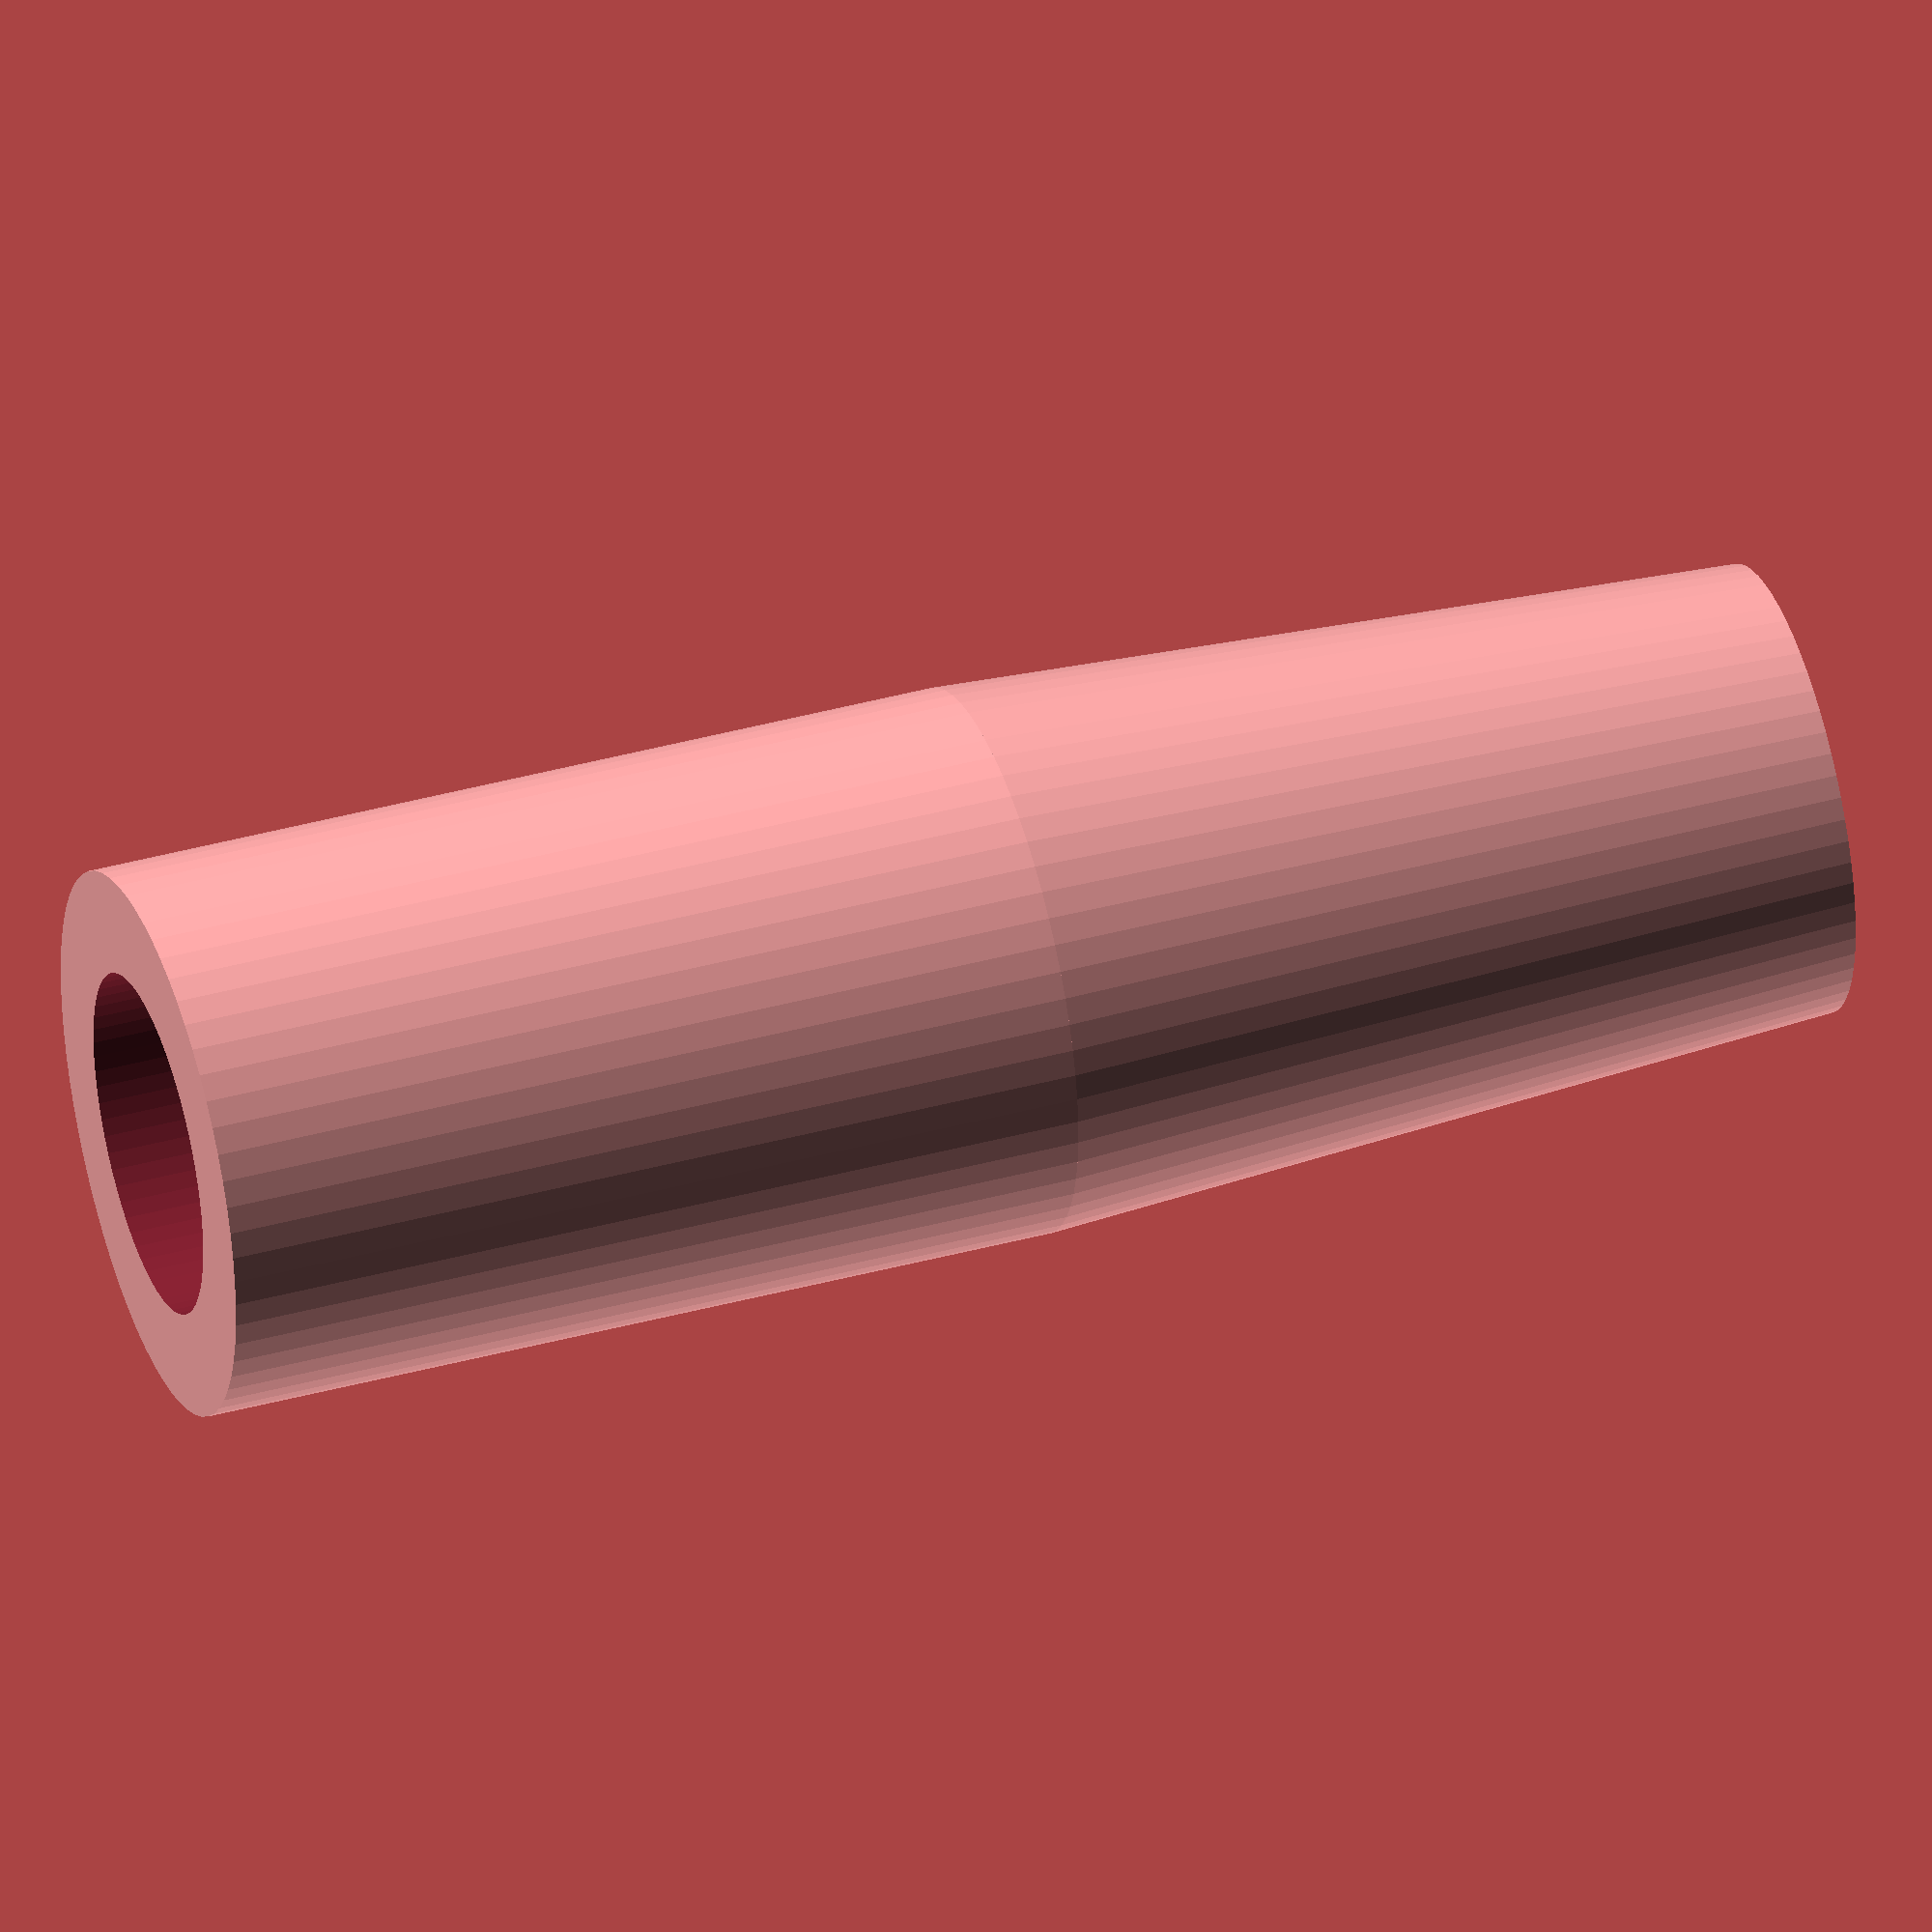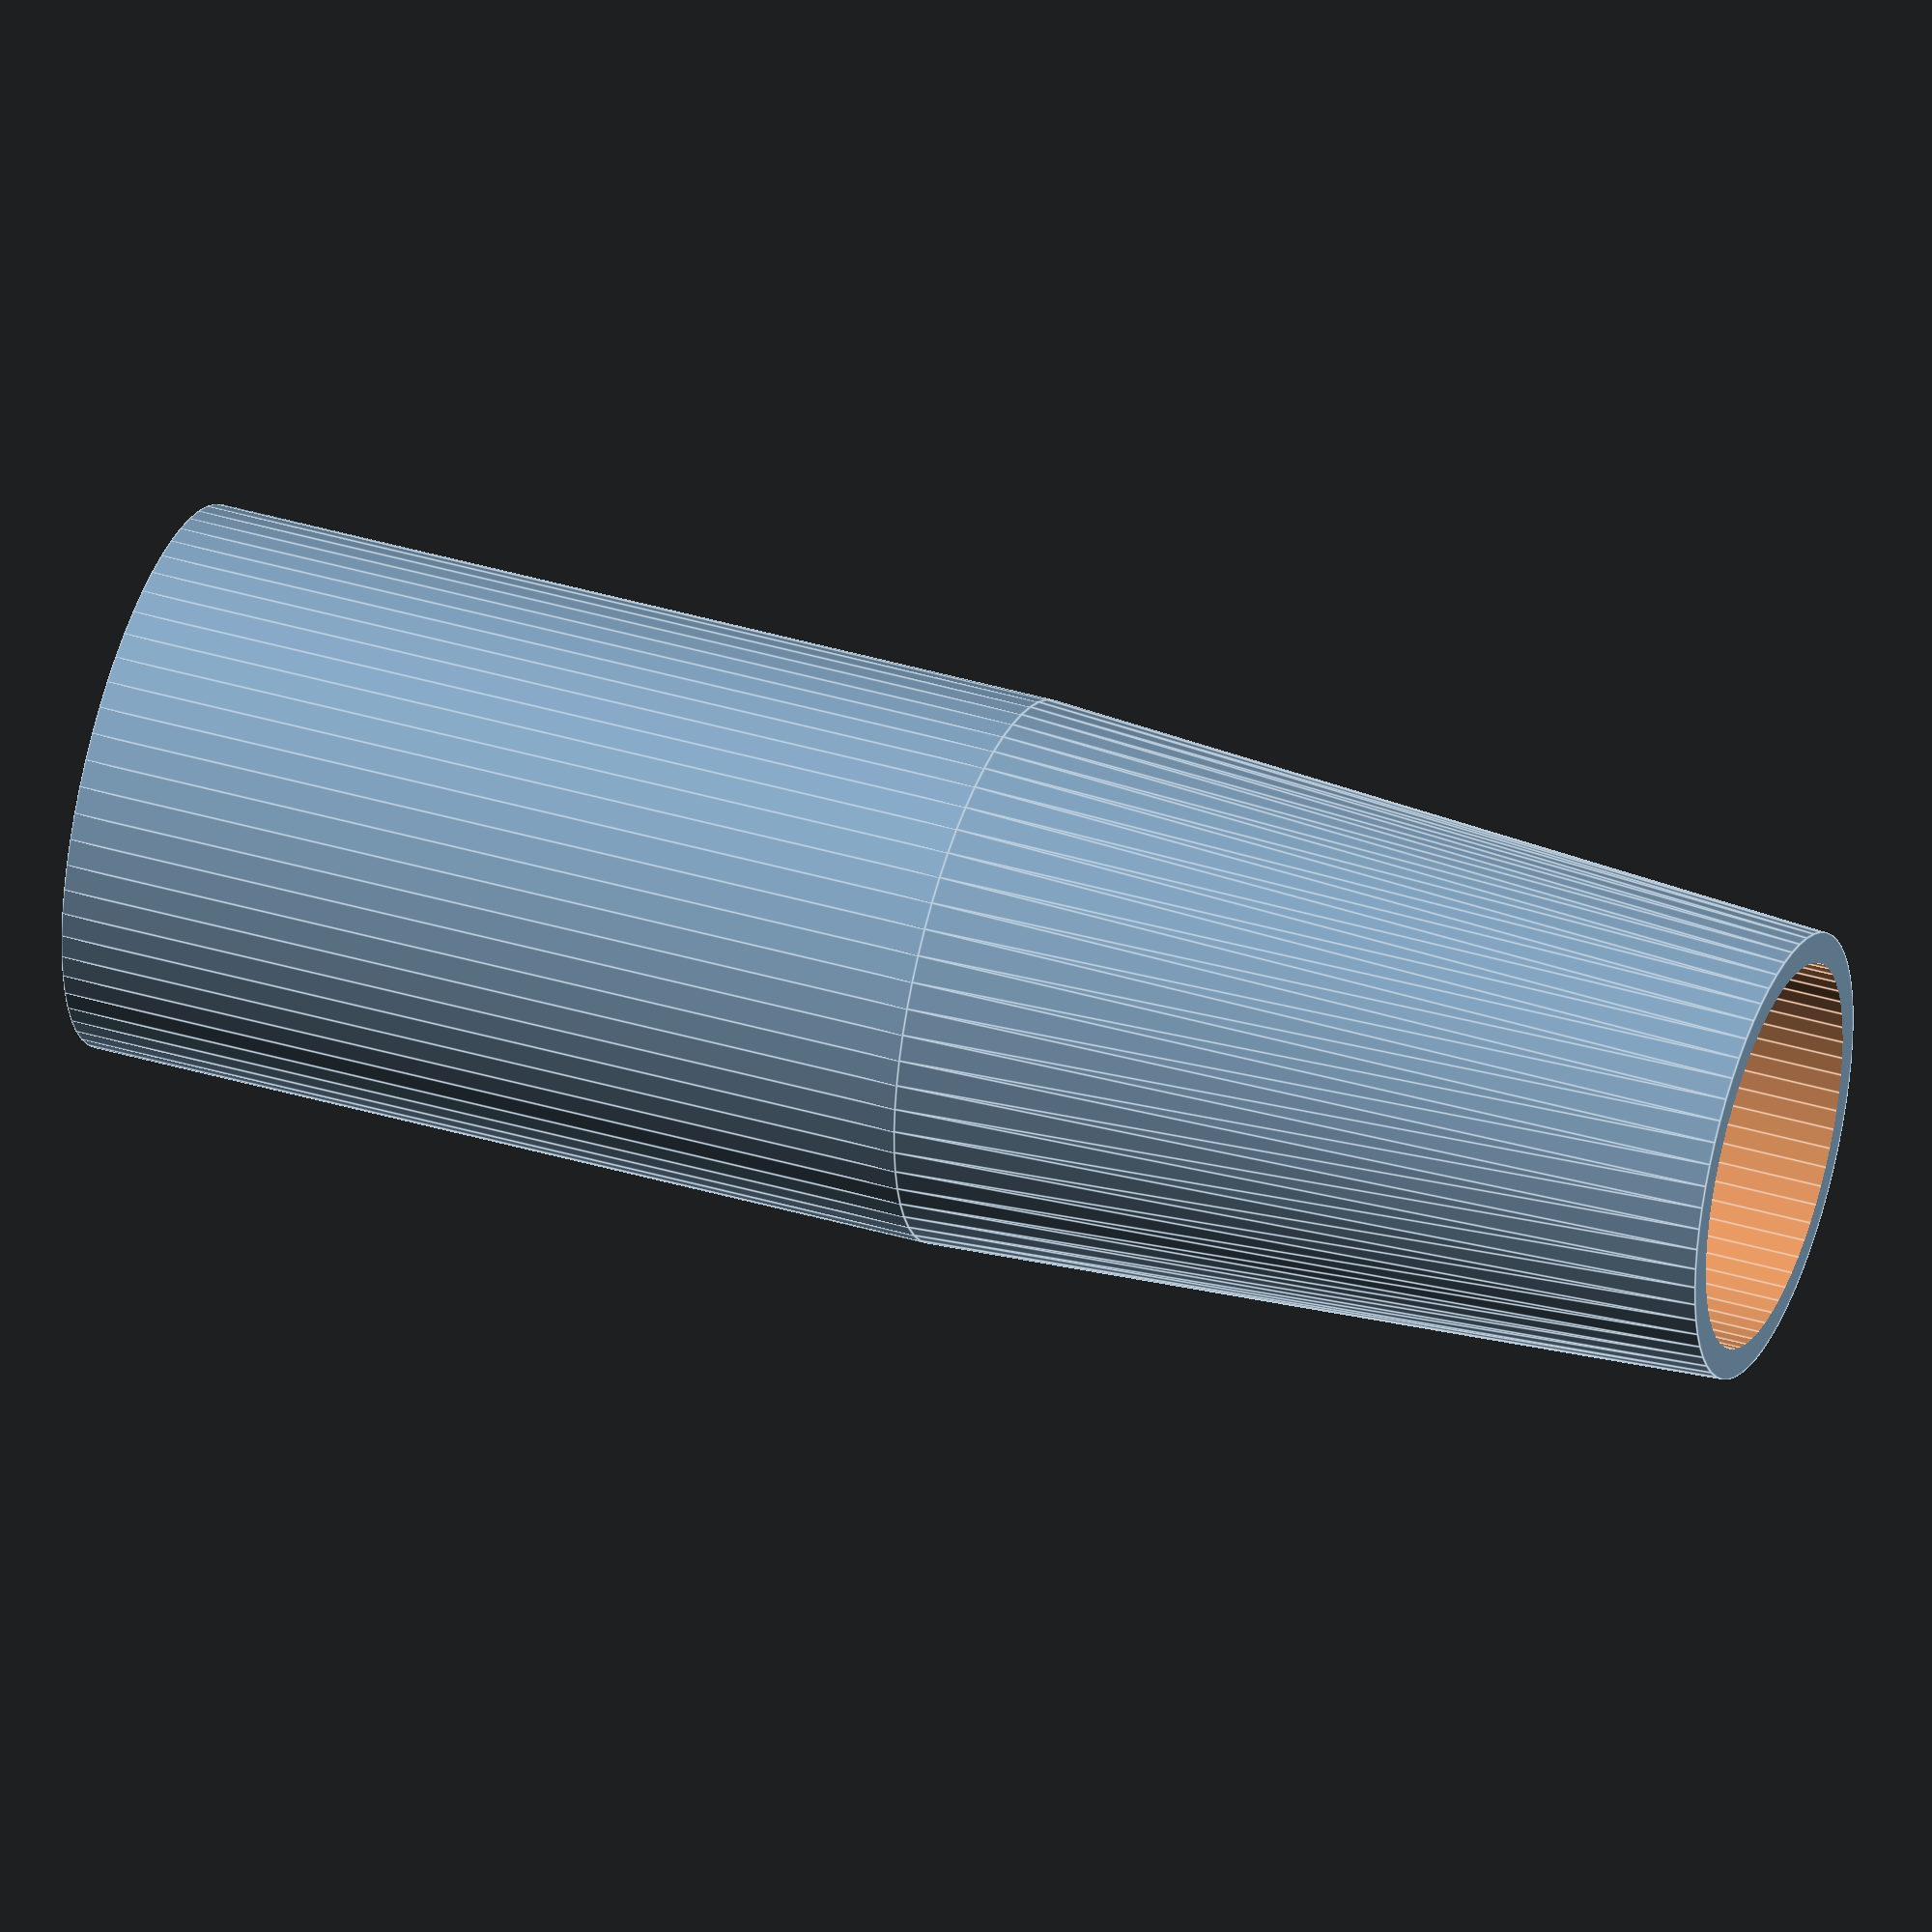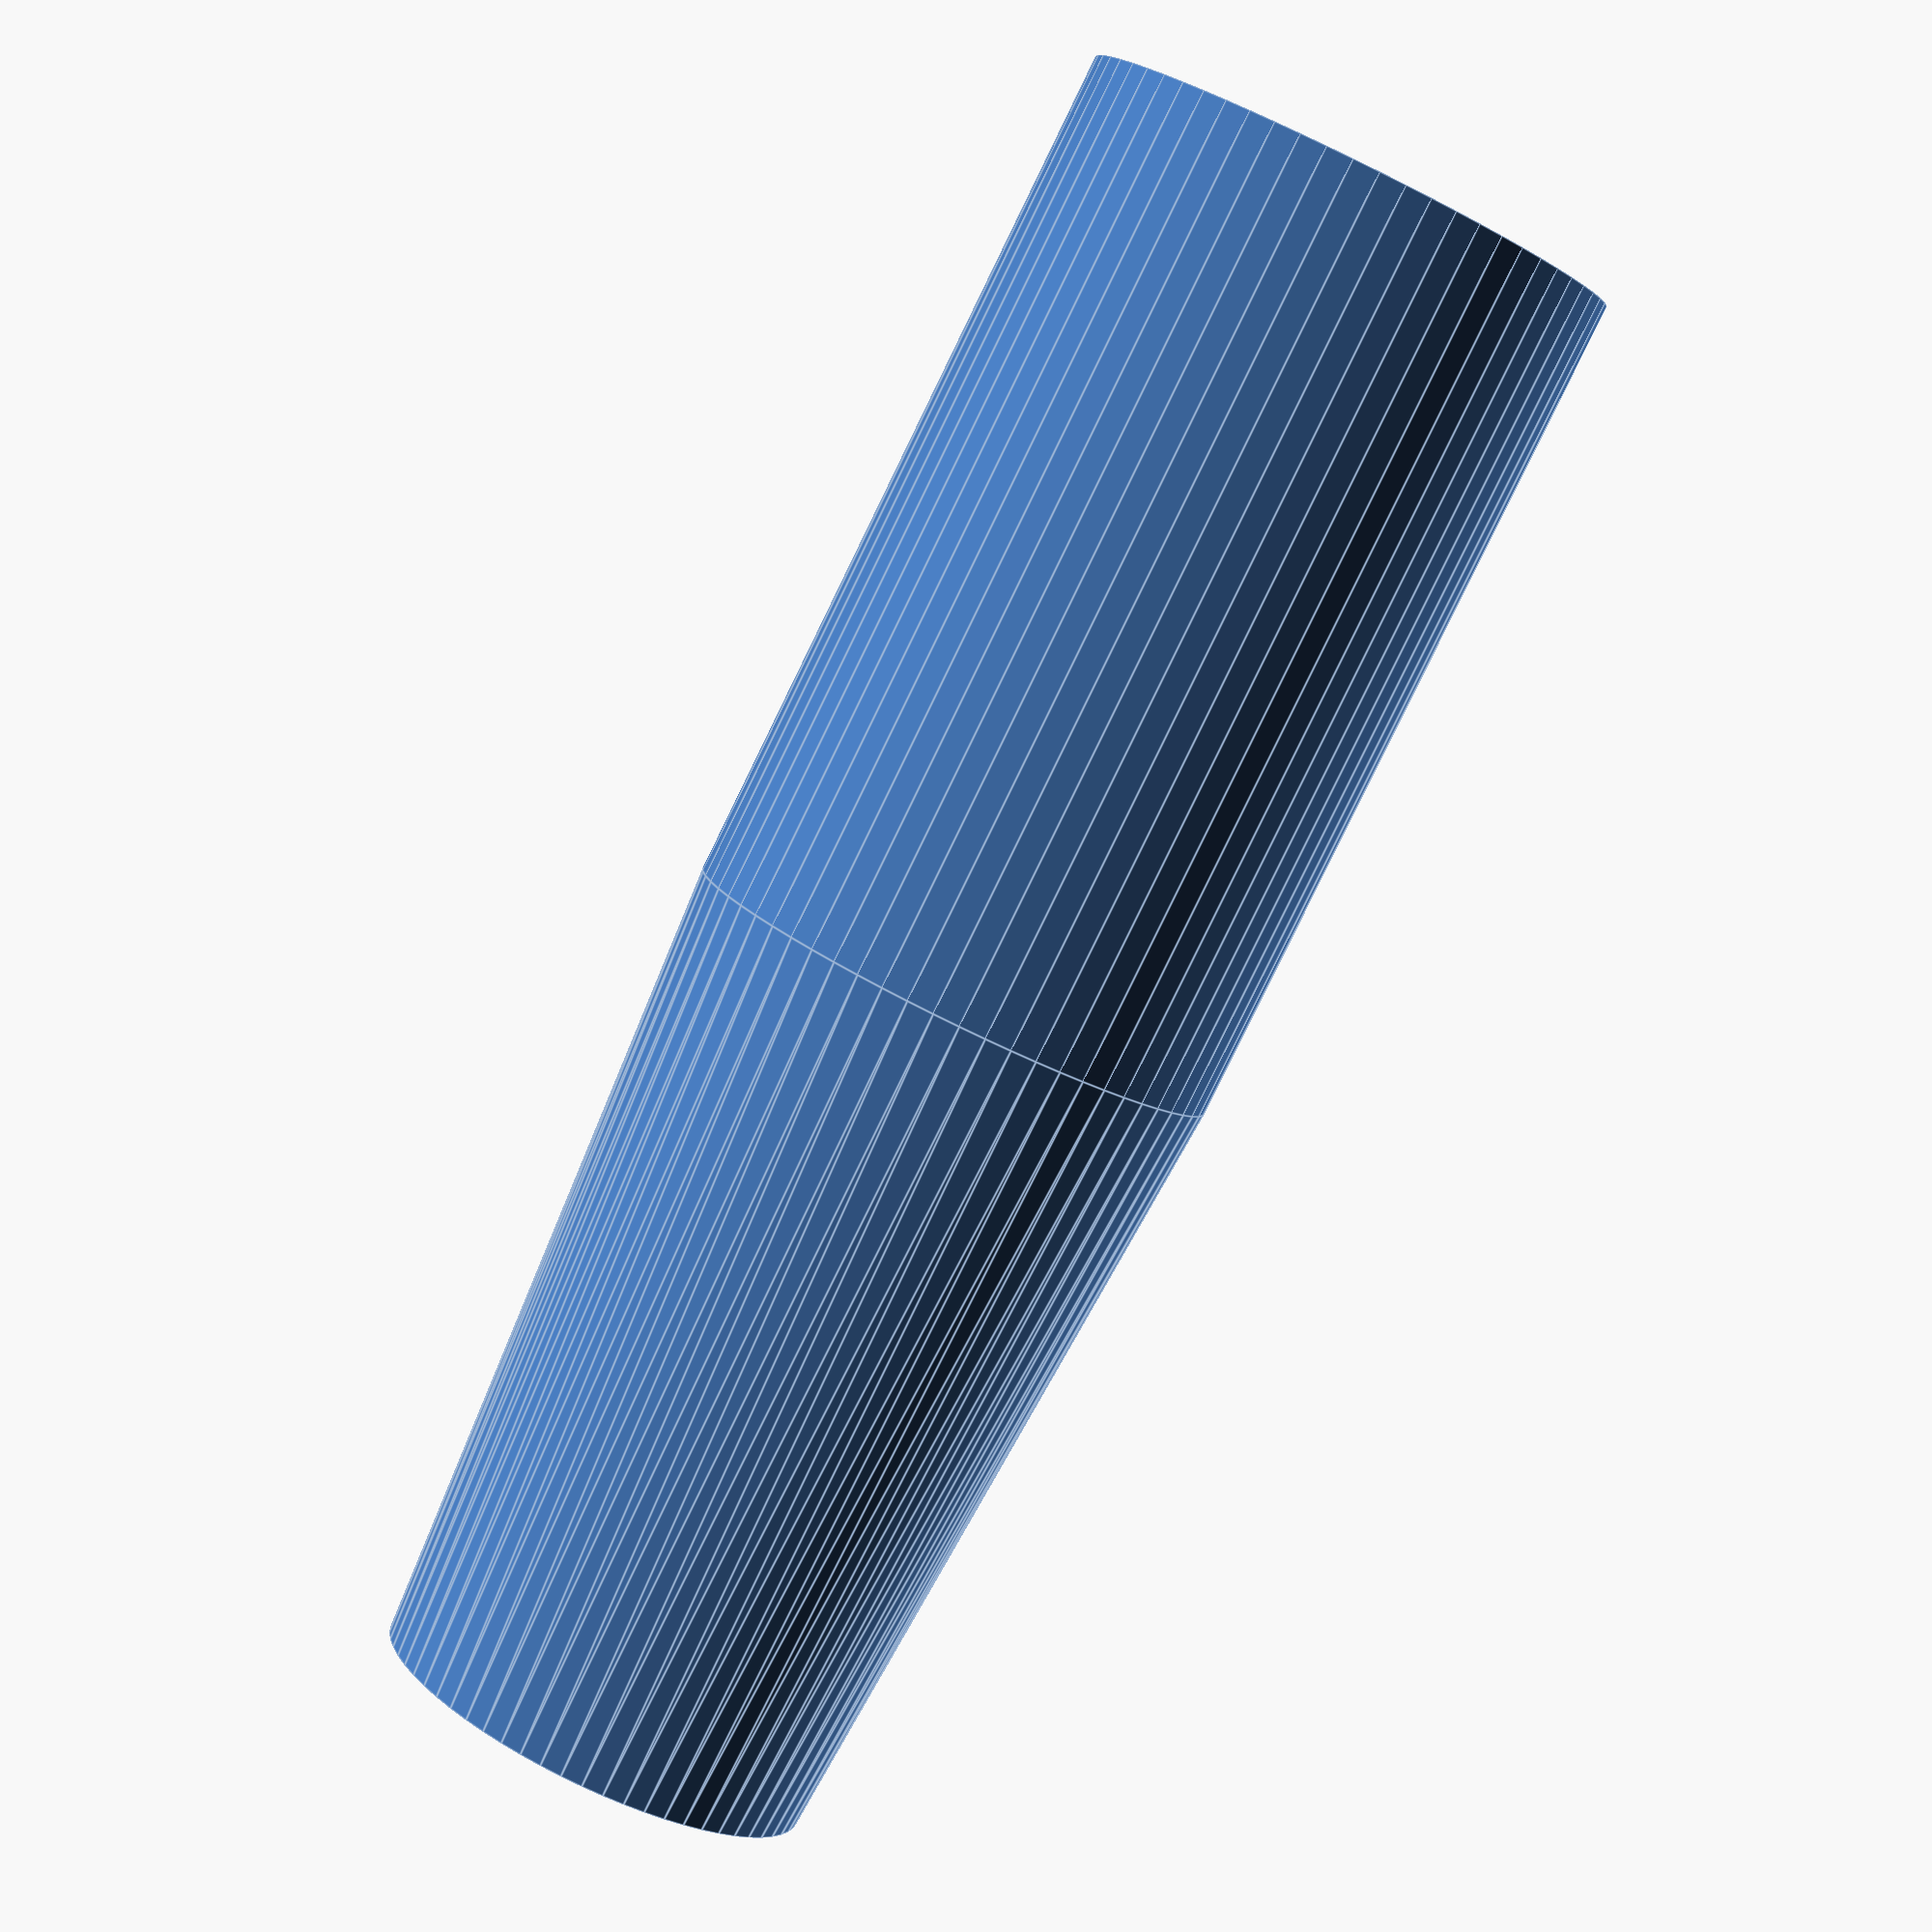
<openscad>
//-- Parametric Traxxas 5347 carbon fiber rod connector
//-- Parametric: rod diameter can be adjusted as well as length and tolerance
//-- Assembly requires epoxy glue.
//-- AndrewBCN - Barcelona - March 2015
//-- GPLV3
//-- Please read the terms of the GPLV3 and please comply with it
//-- if remixing this part. Thank you.
//-- Origin: http://www.thingiverse.com/thing:725121
//-- Heavely modified: Tom Coetser <fitzterra@icave.net> 2016

$fn=64;

// Print tolerance
tolerance=0.6;

// Rod info
rod_dia=6.1; // Best is to meassure the actual rod diameter
rod_inset=9; // How deep should the rod side fit into the connector
rod_extra=8; // Any optional extra length to add to the rod side - extends the rod
rod_wall=2; // Wall thickness on rod side
rodDia=rod_dia+tolerance+rod_wall*2; // 2 walls per side

// Traxxas 5347 info
trx_dia=7;
trx_inset=8; // How deep should the traxxas fit into connector.
trx_extra=8; // Any optional extra length to add to traxxas side - extends the rod
trx_wall=0.6; // Wall thickness on traxxas side
trxDia = trx_dia+tolerance+trx_wall*2;    // 2 Walls per side

// Output connector info
echo("Connector rod diameter: ", rodDia);
echo("Connector full length: ", rod_inset+rod_extra+trx_inset+trx_extra);
echo("Will extend rod length by: ", rod_extra+trx_extra);

/**
 * Connector for rod end side.
 **/
module RodEnd() {
    difference() {
        // Outer cylinder
        cylinder(d=rodDia, h=rod_inset+rod_extra);
        // Cut out the inset to the specified tolerance across the diameter
        translate([0, 0, -1])
            cylinder(d=rod_dia+tolerance, h=rod_inset+1);
    }
}

/**
 * Connector for traxxas end side.
 **/
module TraxxasEnd() {
    difference() {
        // The traxxas side tapers from the rod diameter to the traxxas dia
        cylinder(d1=rodDia, d2=trxDia, h=trx_inset+trx_extra);
        translate([0, 0, trx_extra])
            cylinder(d=trx_dia+tolerance, h=trx_inset+1);
    }
}

/**
 * Complete connector
 **/
module Connector() {
    RodEnd();
    translate([0, 0, rod_inset+rod_extra])
        TraxxasEnd();
}

Connector();

</openscad>
<views>
elev=138.9 azim=48.5 roll=288.3 proj=o view=solid
elev=320.3 azim=311.3 roll=290.2 proj=o view=edges
elev=83.5 azim=186.8 roll=154.0 proj=p view=edges
</views>
